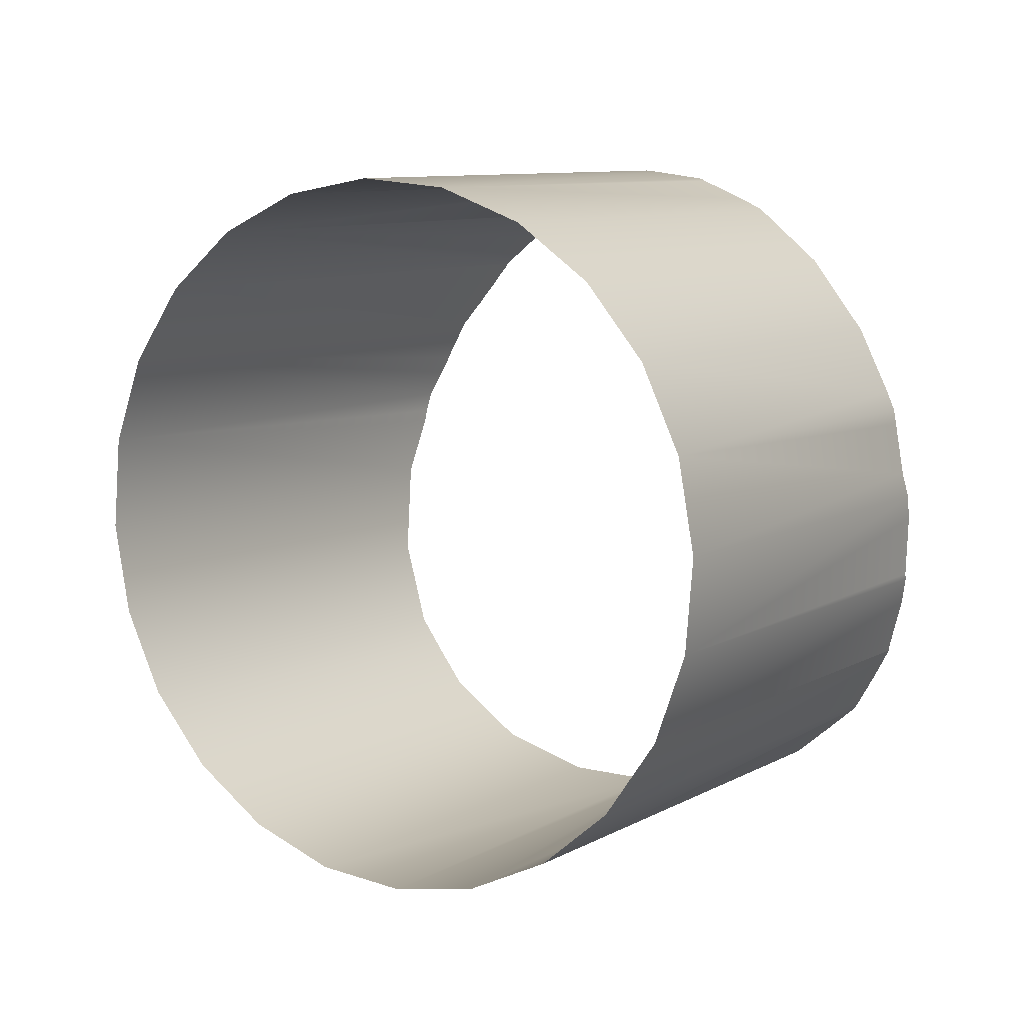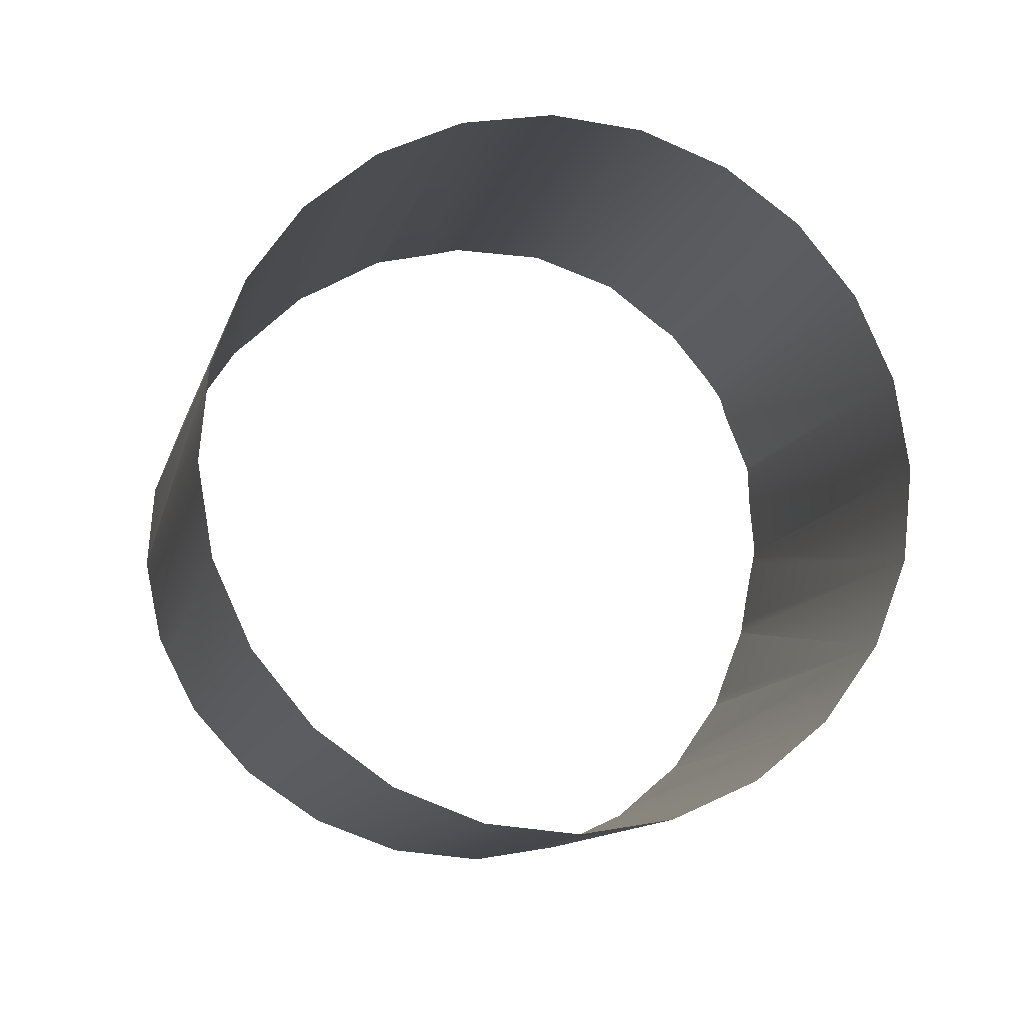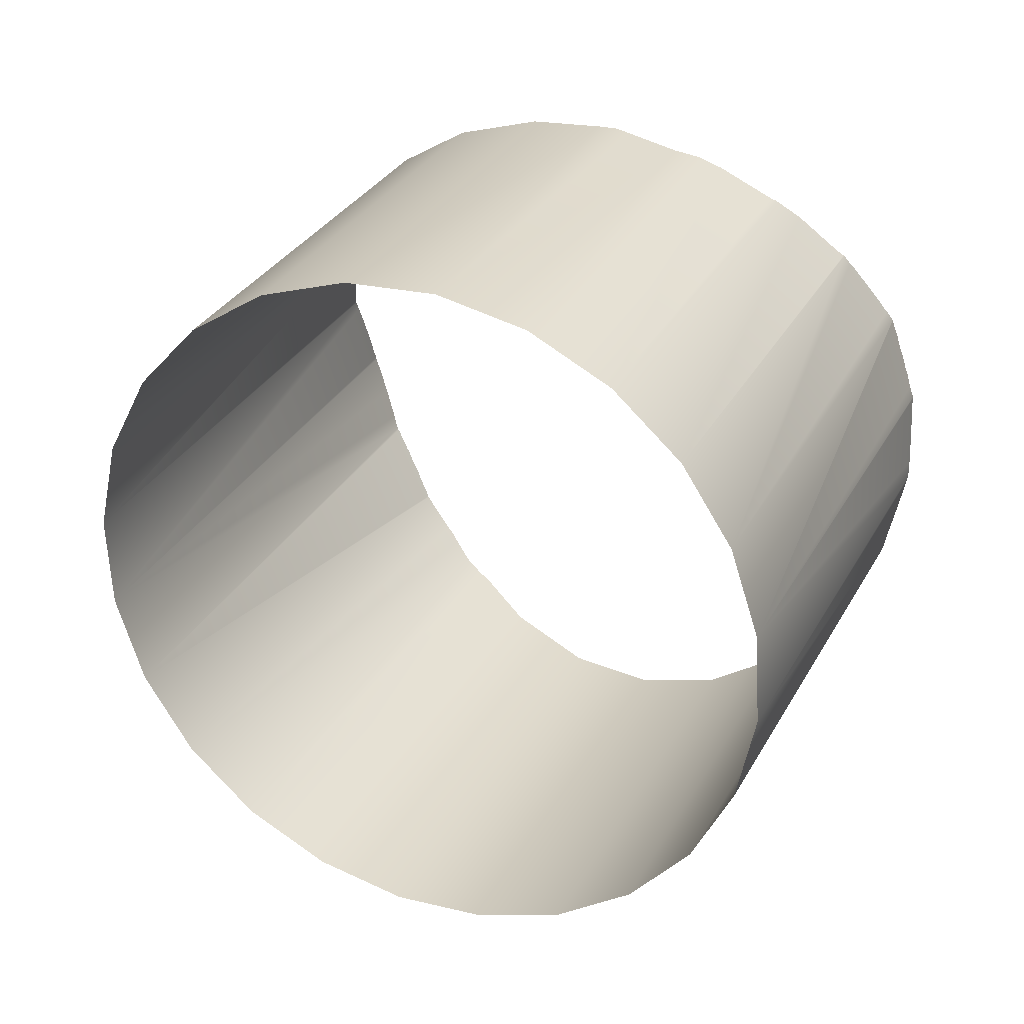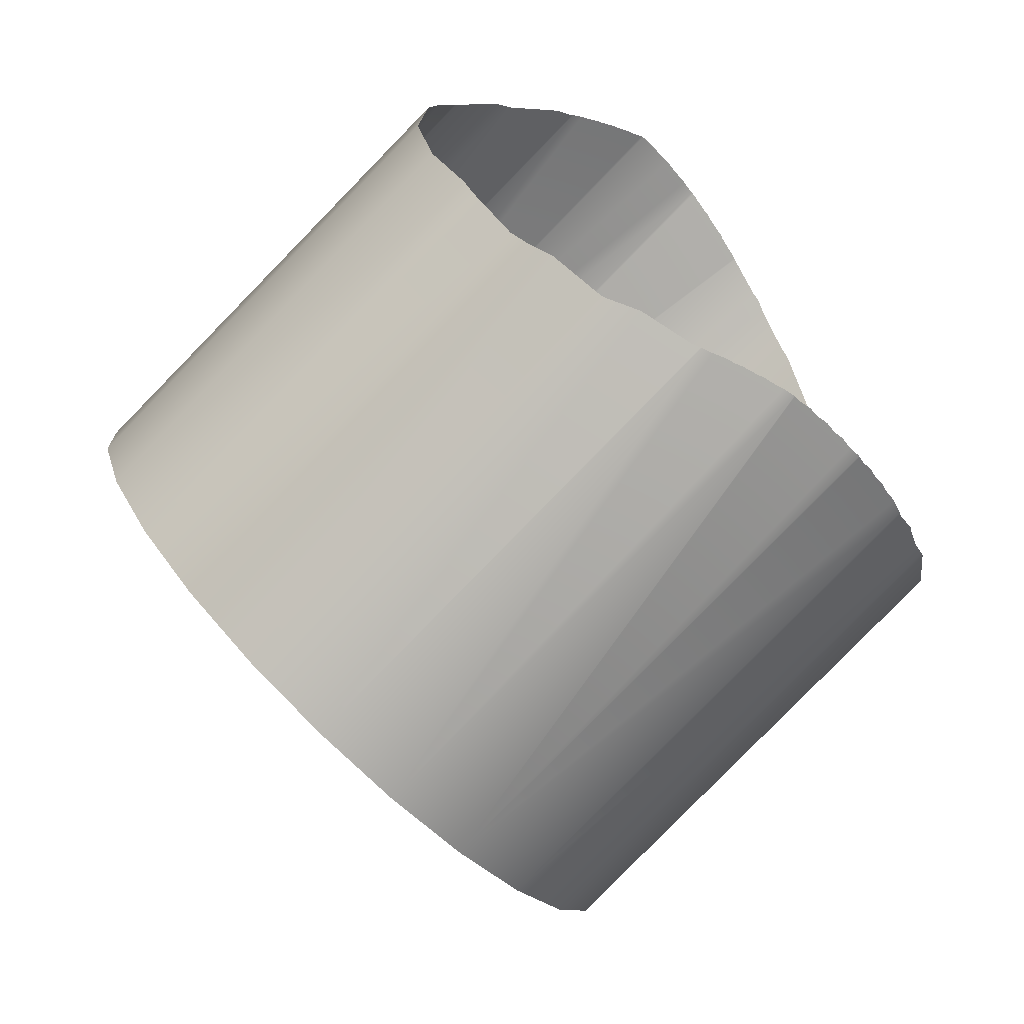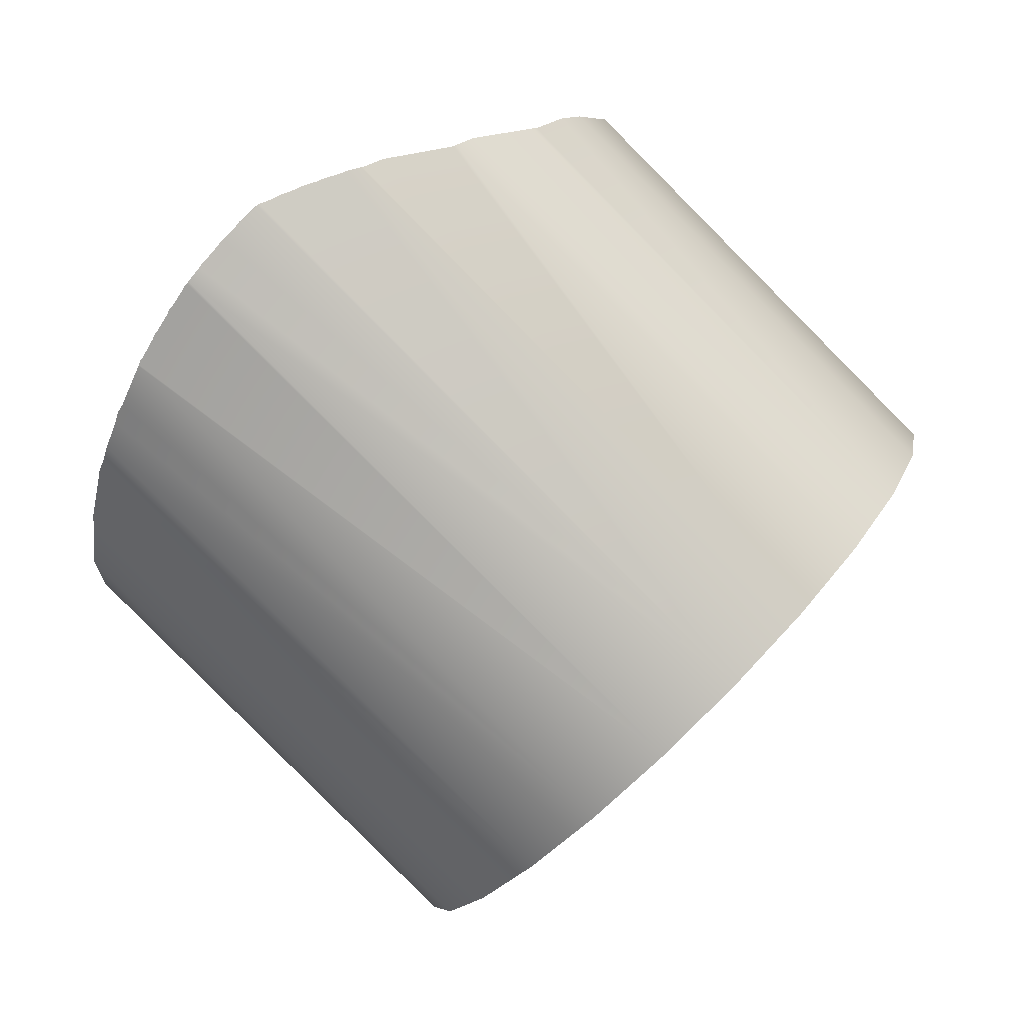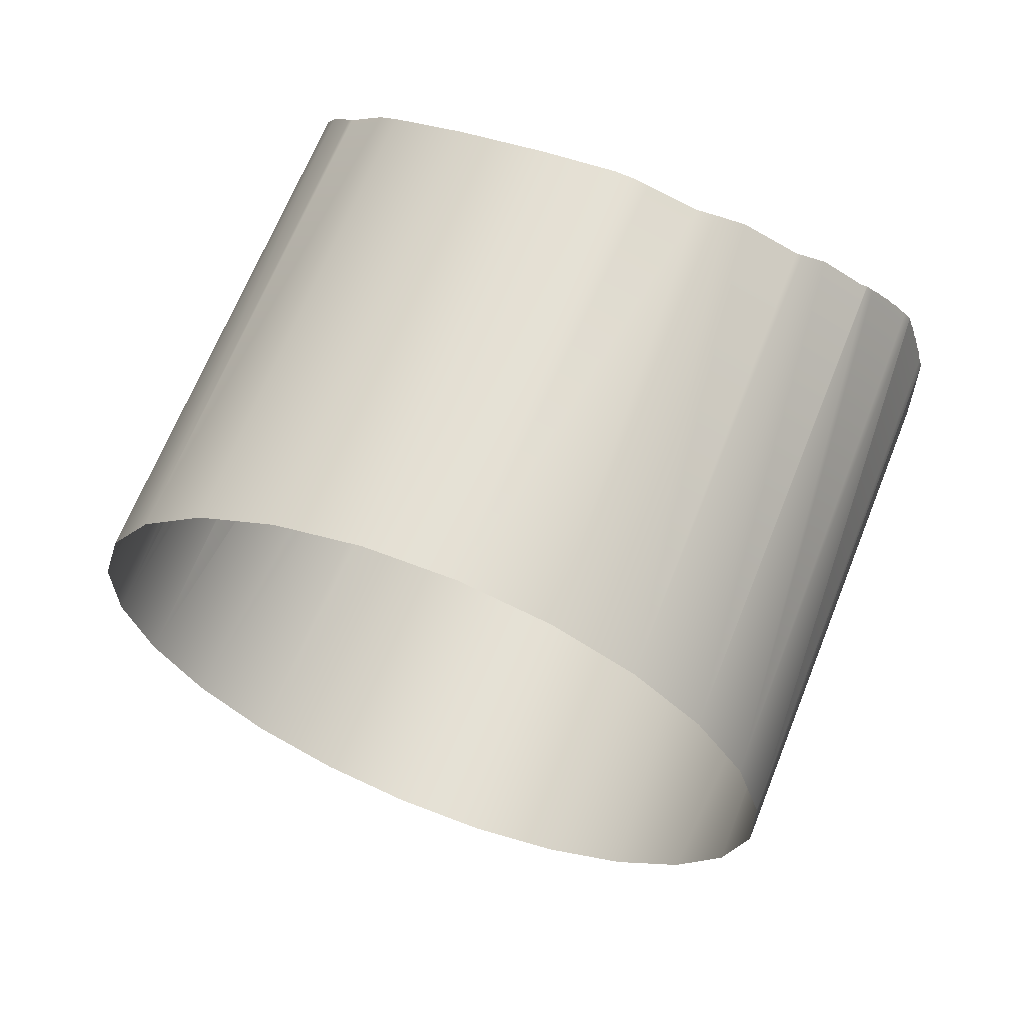
<metadata>
{"format":"obj","ext":"obj","renderer":"f3d","projection":"perspective","resolution":1024,"background":"white","views":[{"elev":67.2,"azim":52.1,"up":"+Z"},{"elev":-57.2,"azim":-18.1,"up":"+Y"},{"elev":-20.7,"azim":34.2,"up":"+Y"},{"elev":17.2,"azim":81.3,"up":"+Y"},{"elev":10.0,"azim":-85.7,"up":"+Y"},{"elev":15.5,"azim":31.3,"up":"+Y"}]}
</metadata>
<code>
o #ID2798
v 0.3471 0.2678 -0.4314
v 0.3471 0.2674 -0.4318
v 0.3471 0.2676 -0.4316
v 0.3473 0.2686 -0.4306
v 0.3469 0.2665 -0.4326
v 0.3473 0.2686 -0.4305
v 0.3473 0.2383 -0.4002
v 0.3468 0.2661 -0.433
v 0.3467 0.2652 -0.4338
v 0.3466 0.2648 -0.4341
v 0.3465 0.2639 -0.4348
v 0.3465 0.2338 -0.4047
v 0.3466 0.265 -0.434
v 0.3469 0.2664 -0.4328
v 0.3465 0.2638 -0.4349
v 0.3465 0.2634 -0.4352
v 0.3467 0.2623 -0.436
v 0.3468 0.2621 -0.4362
v 0.3468 0.2618 -0.4363
v 0.347 0.2607 -0.437
v 0.347 0.2605 -0.4372
v 0.347 0.2602 -0.4373
v 0.3472 0.259 -0.438
v 0.3472 0.2588 -0.4382
v 0.3473 0.2585 -0.4383
v 0.3473 0.2585 -0.4383
v 0.3473 0.2293 -0.4092
v 0.3465 0.2636 -0.4351
v 0.3474 0.2687 -0.4304
v 0.3477 0.2691 -0.4295
v 0.3478 0.2692 -0.4293
v 0.3479 0.2693 -0.4291
v 0.3483 0.2696 -0.4282
v 0.3483 0.2697 -0.428
v 0.3484 0.2698 -0.4278
v 0.3488 0.2701 -0.4269
v 0.3489 0.2702 -0.4267
v 0.349 0.2703 -0.4265
v 0.3493 0.2705 -0.4255
v 0.3494 0.2706 -0.4254
v 0.3495 0.2707 -0.4251
v 0.3497 0.2709 -0.4244
v 0.3497 0.2425 -0.396
v 0.3485 0.2558 -0.4397
v 0.3487 0.2553 -0.4401
v 0.349 0.2546 -0.4403
v 0.3497 0.2529 -0.4411
v 0.3497 0.2251 -0.4134
v 0.3499 0.2709 -0.4242
v 0.35 0.271 -0.424
v 0.3508 0.2714 -0.423
v 0.3535 0.2721 -0.4187
v 0.3537 0.2722 -0.4186
v 0.3537 0.2461 -0.3924
v 0.3506 0.2517 -0.4416
v 0.3511 0.2511 -0.442
v 0.3537 0.2476 -0.4431
v 0.3537 0.2215 -0.417
v 0.3587 0.2488 -0.3896
v 0.3549 0.2726 -0.4176
v 0.3587 0.2732 -0.414
v 0.3587 0.2188 -0.4197
v 0.3587 0.2434 -0.4444
v 0.3647 0.2506 -0.3879
v 0.3626 0.2738 -0.4123
v 0.3647 0.2739 -0.4112
v 0.3613 0.2735 -0.4128
v 0.3592 0.2732 -0.4137
v 0.3647 0.217 -0.4215
v 0.3647 0.2406 -0.4451
v 0.371 0.2512 -0.3873
v 0.371 0.2735 -0.4097
v 0.3677 0.2401 -0.4451
v 0.371 0.2164 -0.4221
v 0.371 0.2396 -0.4452
v 0.3774 0.2506 -0.3879
v 0.3774 0.2726 -0.4099
v 0.3747 0.2399 -0.4449
v 0.3774 0.217 -0.4215
v 0.3774 0.2402 -0.4446
v 0.3833 0.2488 -0.3896
v 0.382 0.2714 -0.4114
v 0.3833 0.271 -0.4118
v 0.3833 0.2188 -0.4197
v 0.3833 0.2425 -0.4435
v 0.3884 0.2461 -0.3924
v 0.387 0.2689 -0.4137
v 0.3884 0.2684 -0.4147
v 0.3841 0.2705 -0.4122
v 0.3879 0.246 -0.442
v 0.3884 0.2215 -0.417
v 0.3884 0.2463 -0.4418
v 0.3923 0.2425 -0.396
v 0.392 0.2657 -0.4187
v 0.3923 0.2656 -0.4191
v 0.3895 0.2678 -0.4161
v 0.3919 0.2502 -0.4391
v 0.3923 0.2251 -0.4134
v 0.3923 0.2506 -0.4388
v 0.3907 0.249 -0.4402
v 0.3904 0.2486 -0.4403
v 0.3892 0.2472 -0.4411
v 0.3947 0.2383 -0.4002
v 0.3947 0.2628 -0.4246
v 0.3947 0.2628 -0.4247
v 0.3945 0.263 -0.4241
v 0.3945 0.263 -0.424
v 0.3931 0.2649 -0.4211
v 0.394 0.254 -0.4363
v 0.3944 0.2547 -0.4356
v 0.3941 0.2541 -0.4362
v 0.3934 0.2528 -0.4373
v 0.3938 0.2535 -0.4367
v 0.3934 0.2529 -0.4372
v 0.3947 0.2552 -0.4352
v 0.3947 0.2293 -0.4092
v 0.3947 0.2553 -0.4352
v 0.3931 0.2522 -0.4377
v 0.3928 0.2516 -0.4382
v 0.3927 0.2515 -0.4383
v 0.3956 0.2338 -0.4047
v 0.3955 0.2601 -0.4299
v 0.3956 0.2597 -0.4305
v 0.3954 0.2603 -0.4294
v 0.3954 0.2604 -0.4293
v 0.3953 0.2609 -0.4286
v 0.3952 0.2611 -0.4281
v 0.3952 0.2611 -0.428
v 0.3951 0.2615 -0.4273
v 0.395 0.2617 -0.4268
v 0.395 0.2618 -0.4267
v 0.3949 0.2622 -0.426
v 0.3949 0.2624 -0.4255
v 0.3948 0.2624 -0.4254
v 0.3949 0.2564 -0.4341
v 0.3951 0.257 -0.4334
v 0.395 0.2565 -0.434
v 0.3949 0.2559 -0.4345
v 0.3947 0.2553 -0.4352
v 0.3953 0.2581 -0.4322
v 0.3955 0.2592 -0.431
v 0.3956 0.2596 -0.4306
v 0.3954 0.2586 -0.4318
v 0.3954 0.2587 -0.4317
v 0.3952 0.2575 -0.433
v 0.3952 0.2576 -0.4329
f 1 2 3
f 2 1 4
f 2 4 5
f 5 4 6
f 5 6 7
f 5 7 8
f 8 7 9
f 9 7 10
f 10 7 11
f 11 7 12
f 10 13 9
f 8 14 5
f 12 15 11
f 15 12 16
f 16 12 17
f 17 12 18
f 18 12 19
f 19 12 20
f 20 12 21
f 21 12 22
f 22 12 23
f 23 12 24
f 24 12 25
f 25 12 26
f 26 12 27
f 16 28 15
f 29 7 6
f 7 29 30
f 7 30 31
f 7 31 32
f 7 32 33
f 7 33 34
f 7 34 35
f 7 35 36
f 7 36 37
f 7 37 38
f 7 38 39
f 7 39 40
f 7 40 41
f 7 41 42
f 7 42 43
f 27 44 26
f 44 27 45
f 45 27 46
f 46 27 47
f 47 27 48
f 49 43 42
f 43 49 50
f 43 50 51
f 43 51 52
f 43 52 53
f 43 53 54
f 48 55 47
f 55 48 56
f 56 48 57
f 57 48 58
f 59 60 61
f 60 59 54
f 60 54 53
f 57 62 63
f 62 57 58
f 64 65 66
f 65 64 59
f 65 59 67
f 67 59 68
f 68 59 61
f 63 69 70
f 69 63 62
f 71 66 72
f 66 71 64
f 73 74 75
f 74 73 69
f 69 73 70
f 76 72 77
f 72 76 71
f 78 79 80
f 79 78 74
f 74 78 75
f 81 82 83
f 82 81 76
f 82 76 77
f 80 84 85
f 84 80 79
f 86 87 88
f 87 86 81
f 87 81 89
f 89 81 83
f 90 91 92
f 91 90 84
f 84 90 85
f 93 94 95
f 94 93 96
f 96 93 88
f 88 93 86
f 97 98 99
f 98 97 100
f 98 100 101
f 98 101 102
f 98 102 92
f 98 92 91
f 103 104 105
f 104 103 106
f 106 103 107
f 107 103 108
f 108 103 95
f 95 103 93
f 109 110 111
f 112 113 114
f 115 116 117
f 116 115 110
f 116 110 109
f 116 109 113
f 116 113 112
f 116 112 118
f 116 118 119
f 116 119 120
f 116 120 99
f 116 99 98
f 121 122 123
f 122 121 124
f 124 121 125
f 125 121 126
f 126 121 127
f 127 121 128
f 128 121 129
f 129 121 130
f 130 121 131
f 131 121 132
f 132 121 133
f 133 121 134
f 134 121 105
f 105 121 103
f 135 136 137
f 136 135 138
f 117 138 139
f 138 117 116
f 138 116 140
f 140 116 141
f 141 116 142
f 142 116 123
f 123 116 121
f 143 141 144
f 141 143 140
f 145 140 146
f 140 145 136
f 140 136 138

</code>
